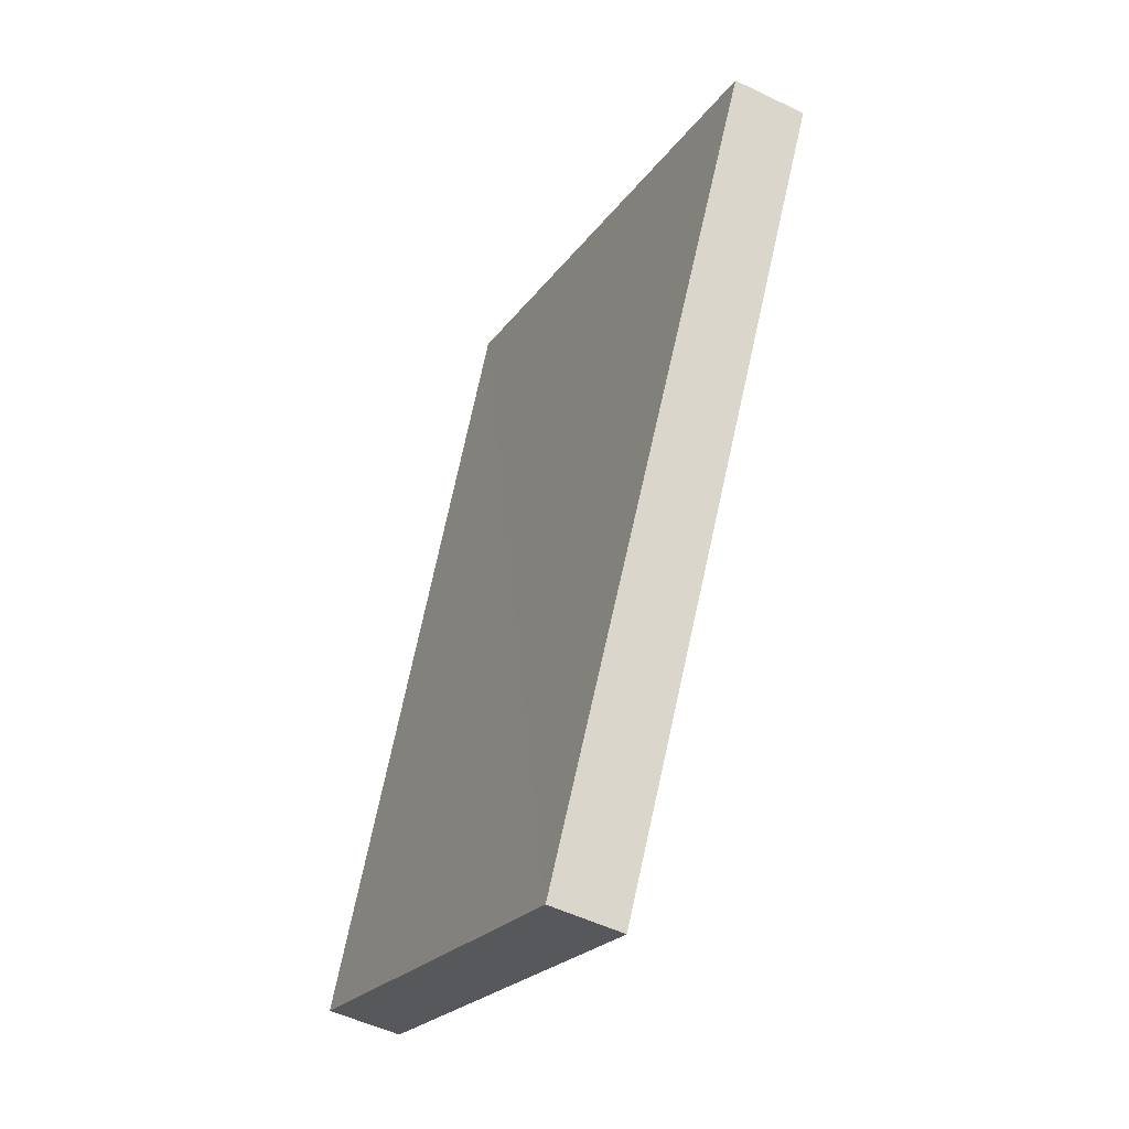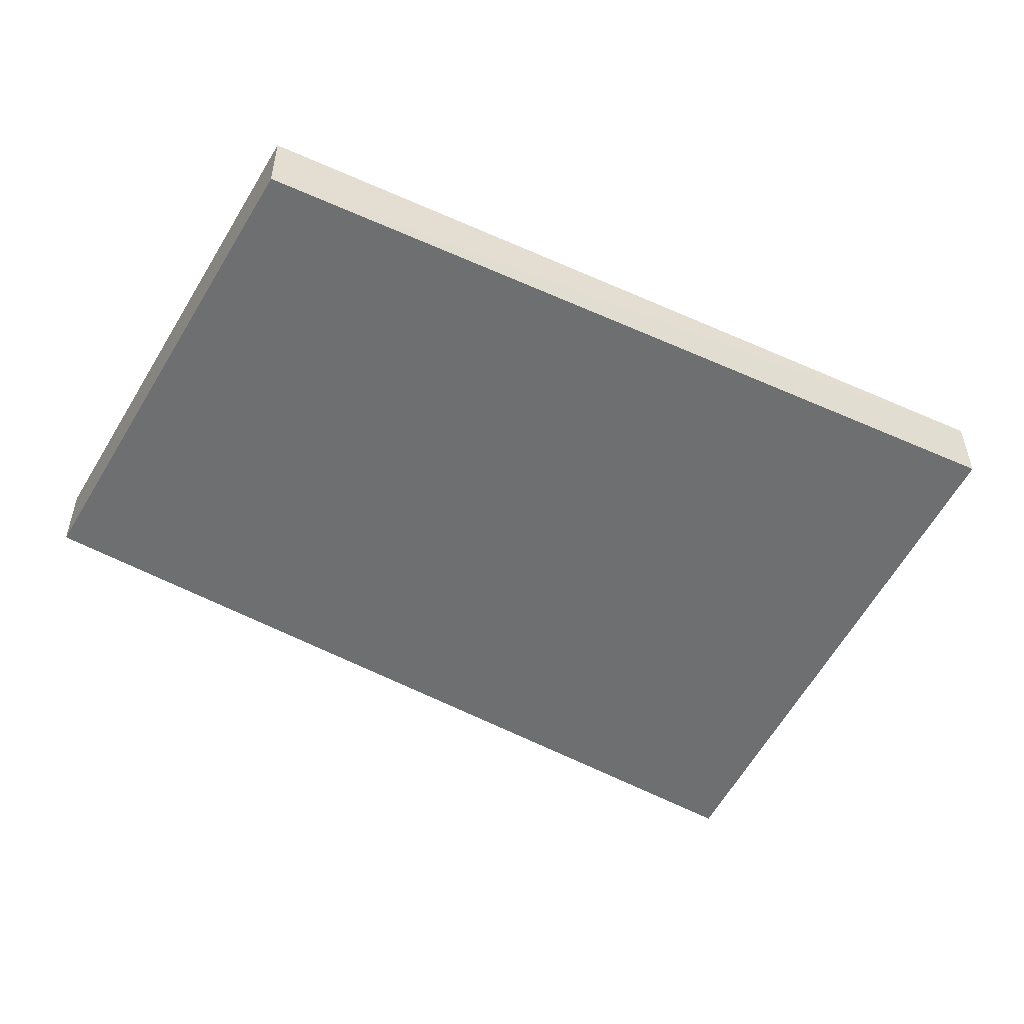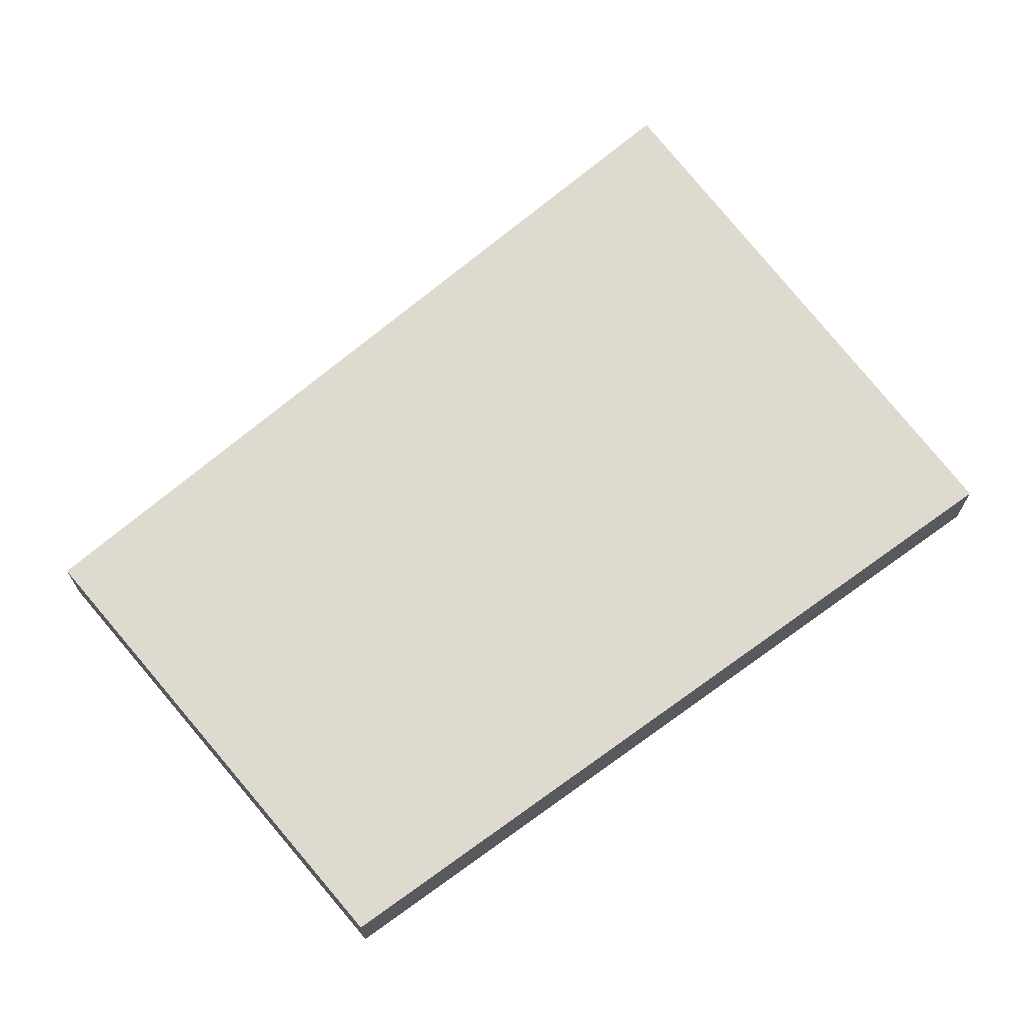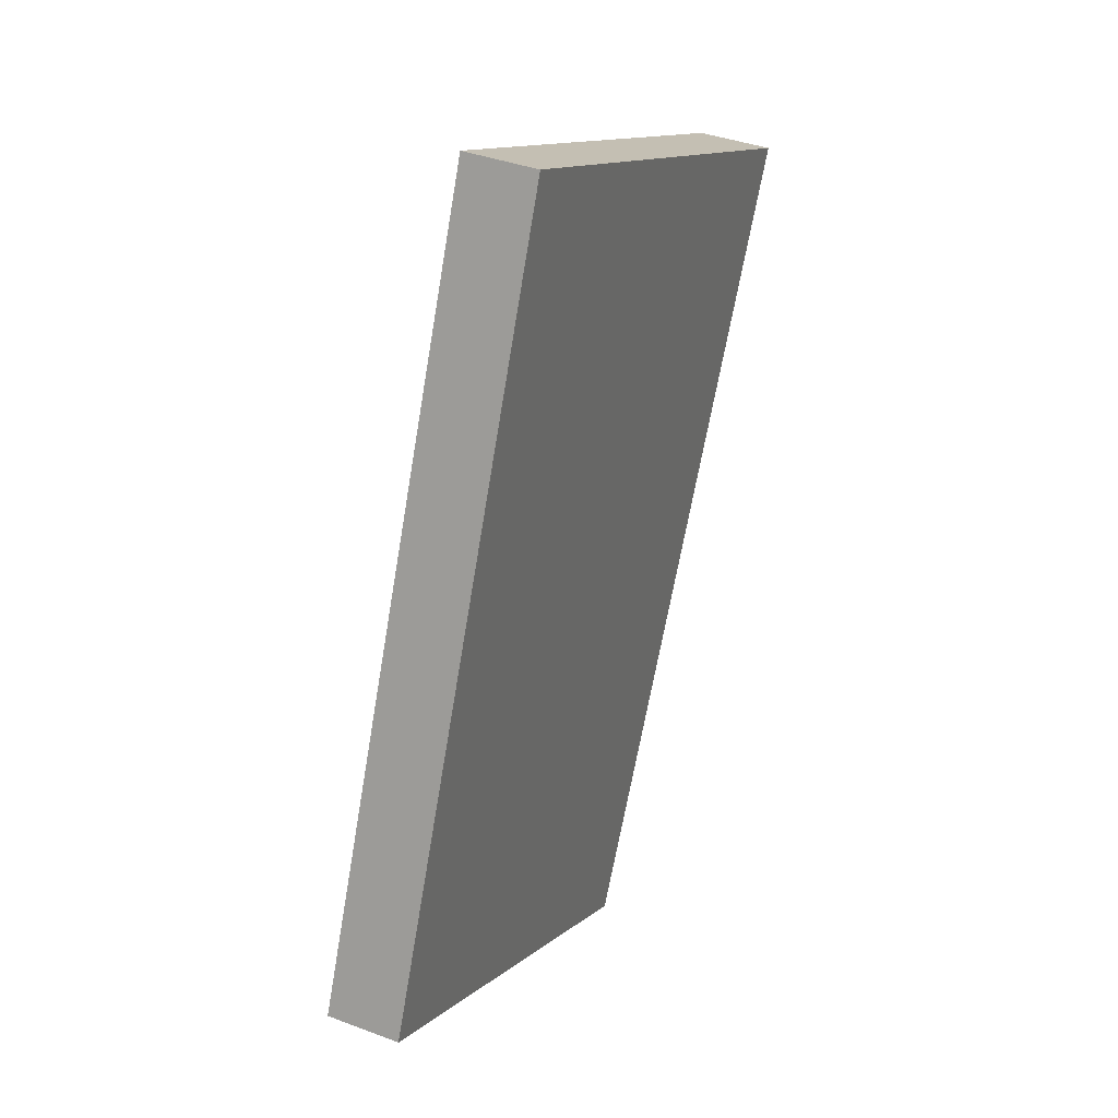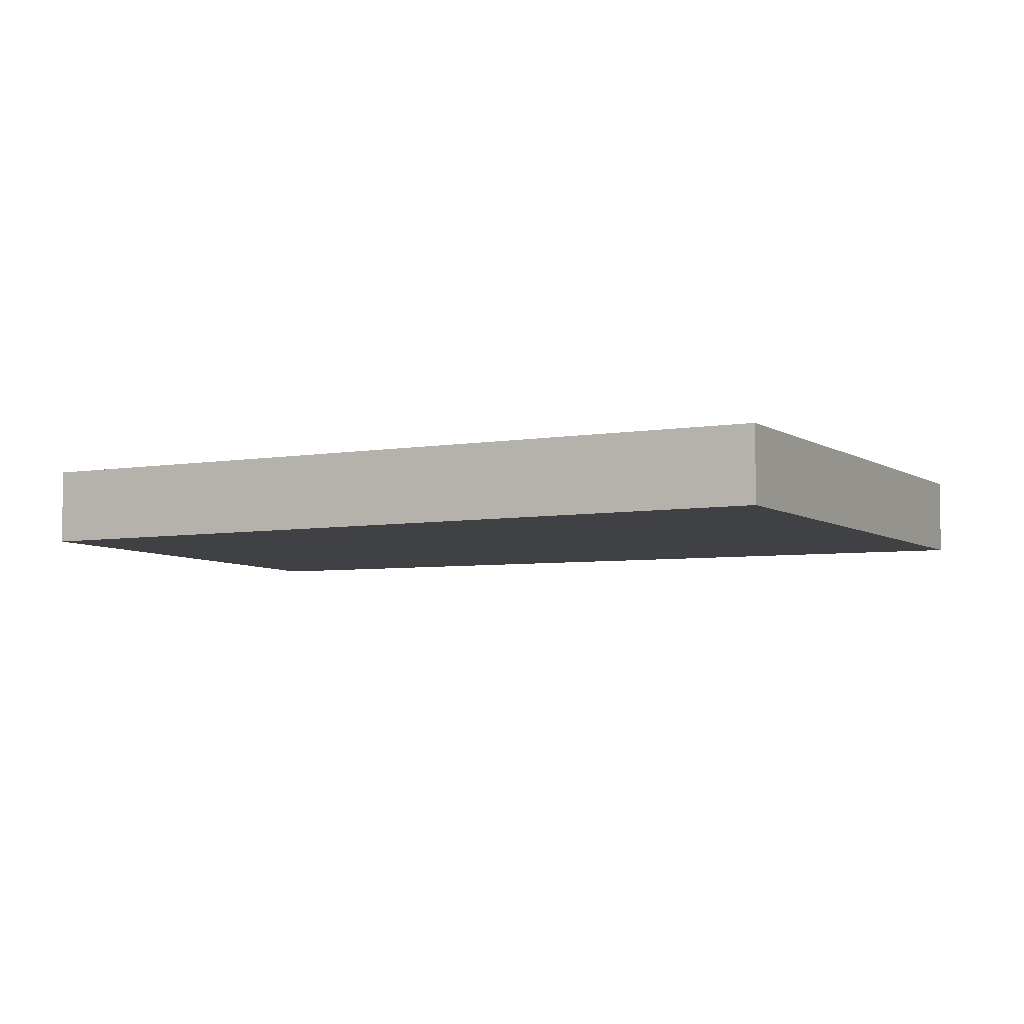
<metadata>
{"format":"obj","ext":"obj","renderer":"f3d","projection":"perspective","resolution":1024,"background":"white","views":[{"elev":-50.1,"azim":-118.3,"up":"+Y"},{"elev":-54.5,"azim":86.5,"up":"+Z"},{"elev":70.6,"azim":76.0,"up":"+Z"},{"elev":36.7,"azim":116.0,"up":"+Y"},{"elev":-5.6,"azim":140.8,"up":"+Z"}]}
</metadata>
<code>
o 348
v 2179 1864 12.4
v 2179 1864 12.4
v 2179 1864 12.4
v 2179 1864 12.41
v 2179 1864 12.41
v 2179 1864 12.41
v 2179 1864 12.4
v 2179 1864 12.4
v 2180 1864 12.4
v 2180 1864 12.41
v 2180 1864 12.4
v 2179 1864 12.41
v 2180 1864 12.41
v 2179 1864 12.41
v 2180 1864 12.41
v 2179 1864 12.41
v 2179 1864 12.4
v 2179 1864 12.41
v 2180 1864 12.4
v 2179 1864 12.41
v 2180 1864 12.41
v 2179 1864 12.4
v 2179 1864 12.41
v 2179 1864 12.41
v 2180 1864 12.4
v 2179 1864 12.4
v 2179 1864 12.41
v 2179 1864 12.4
v 2179 1864 12.4
f 1 2 3
f 1 4 5
f 6 2 7
f 8 9 7
f 10 7 11
f 12 13 14
f 14 15 16
f 17 15 18
f 19 20 21
f 22 23 20
f 24 25 26
f 27 28 29

</code>
